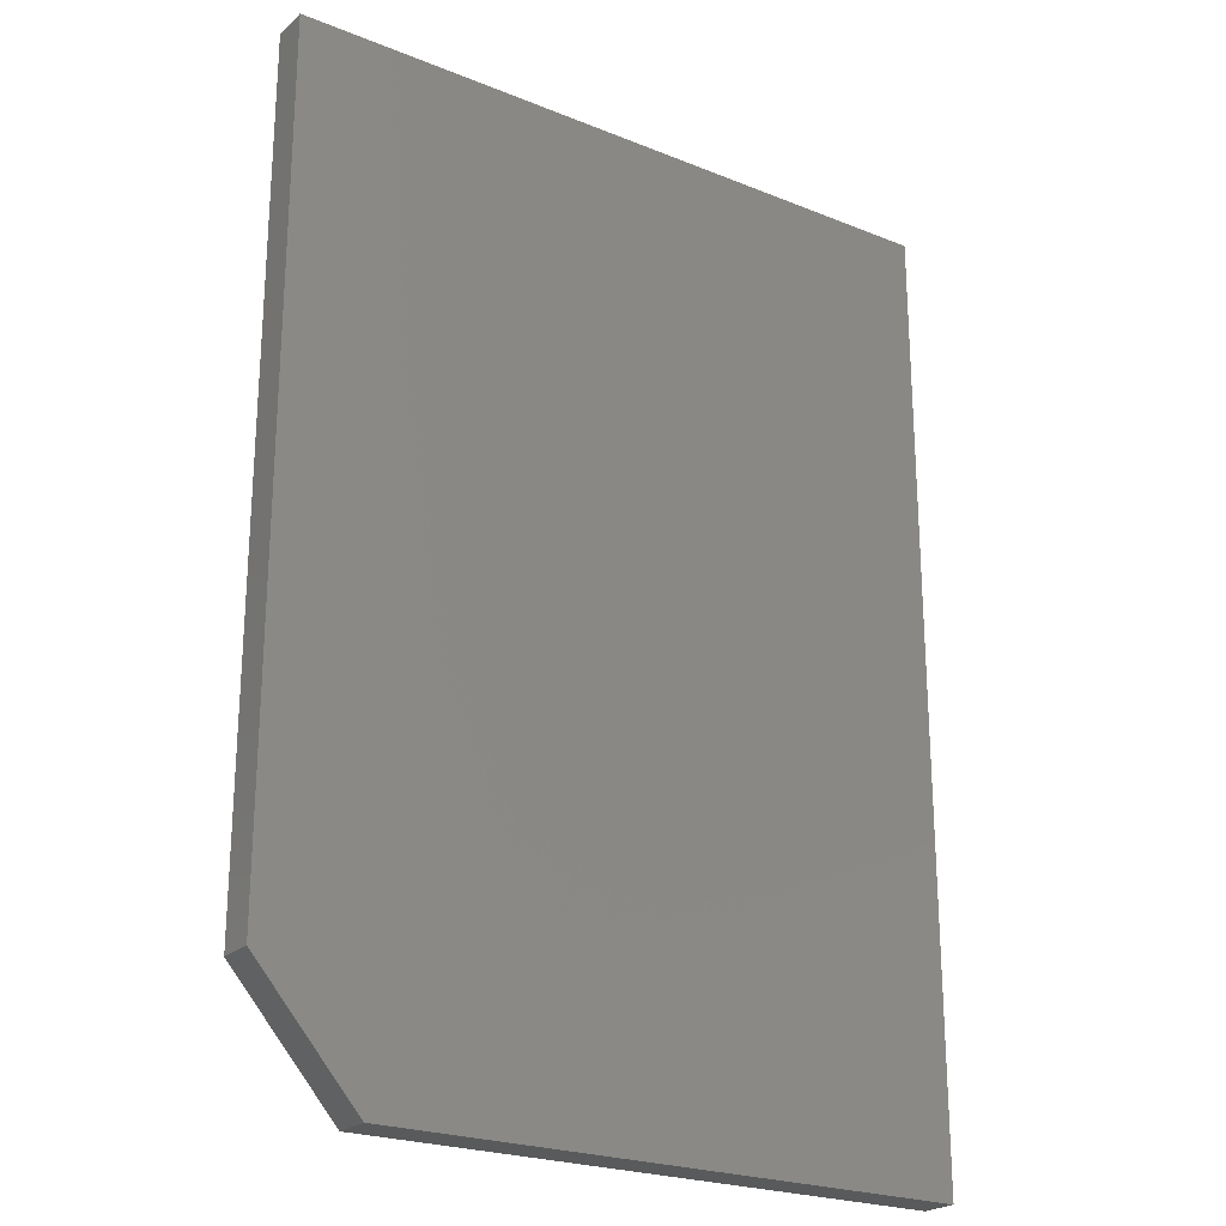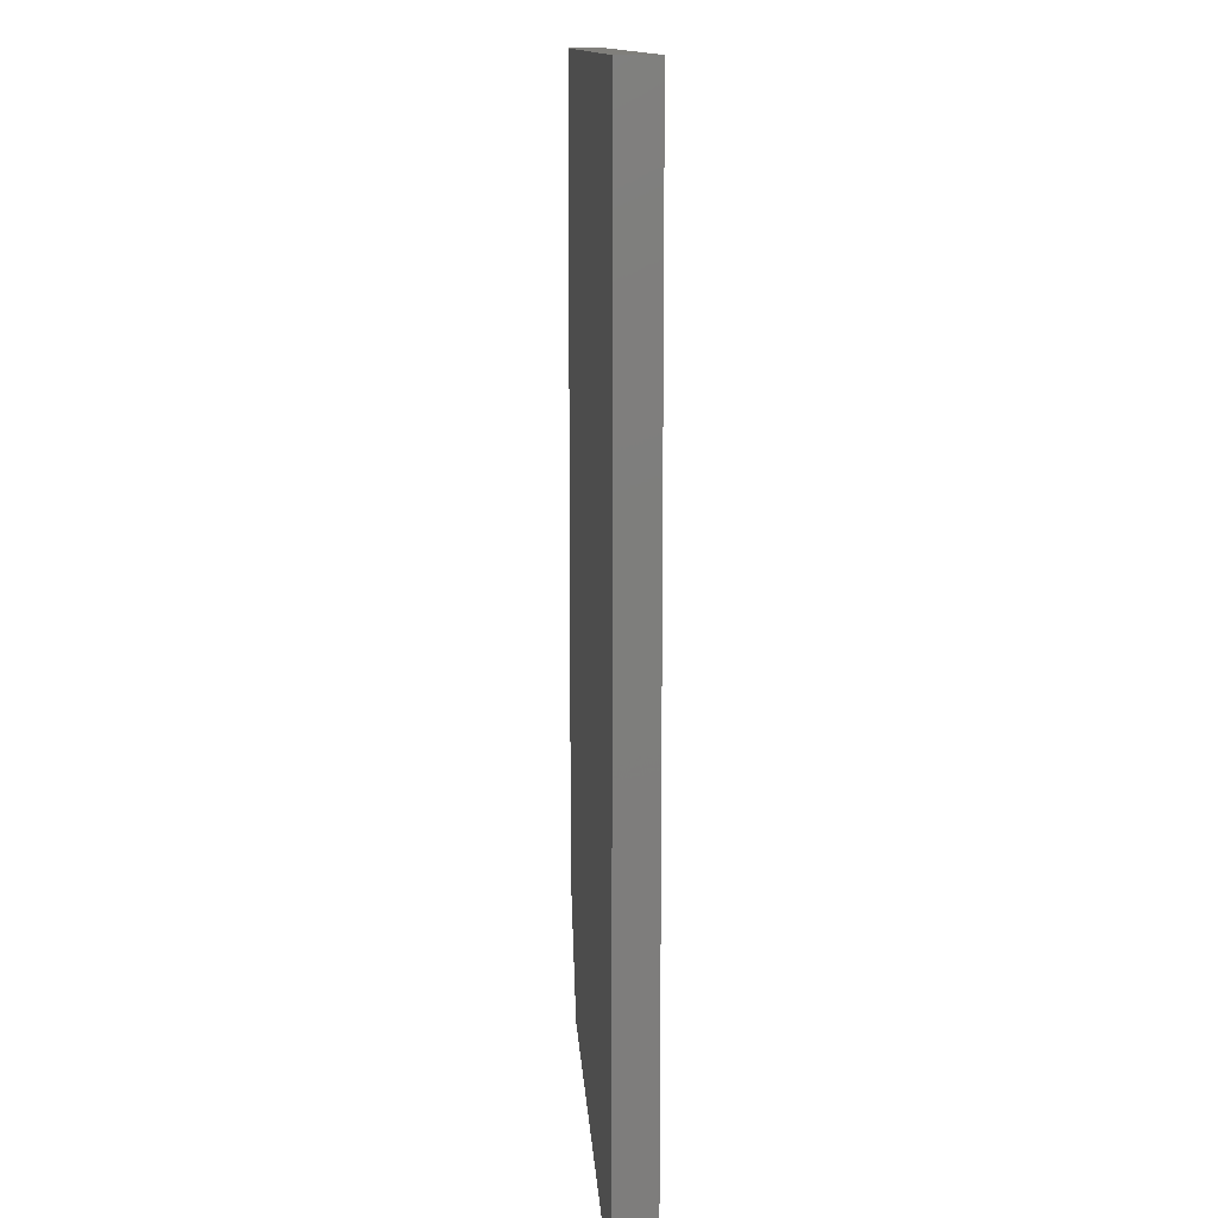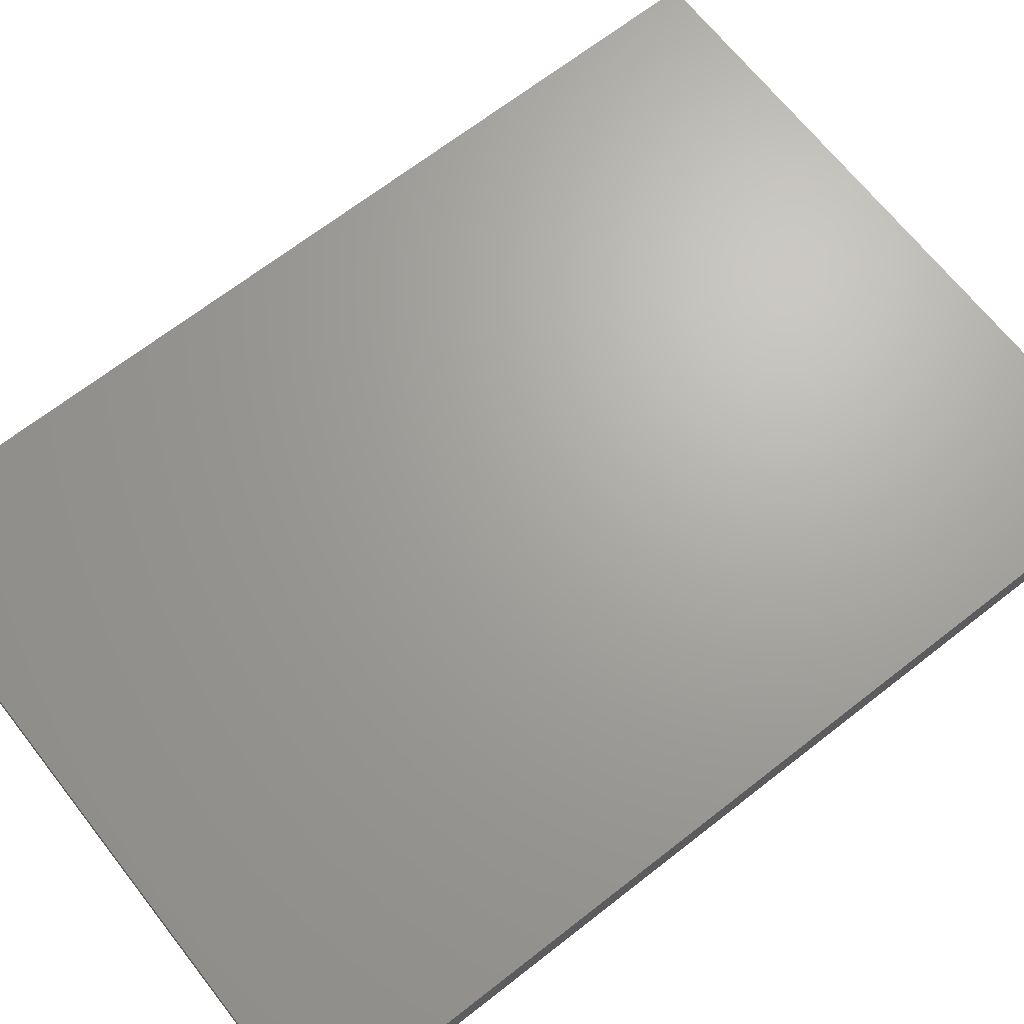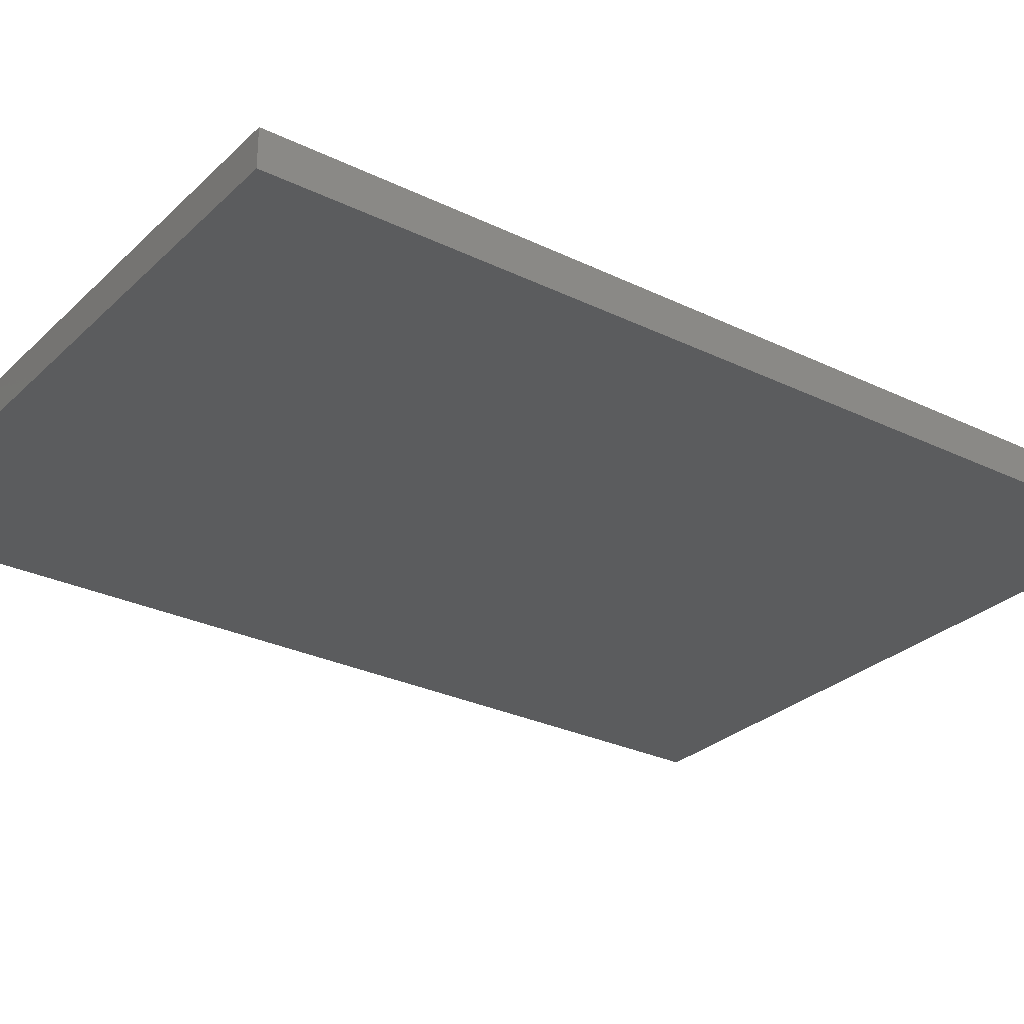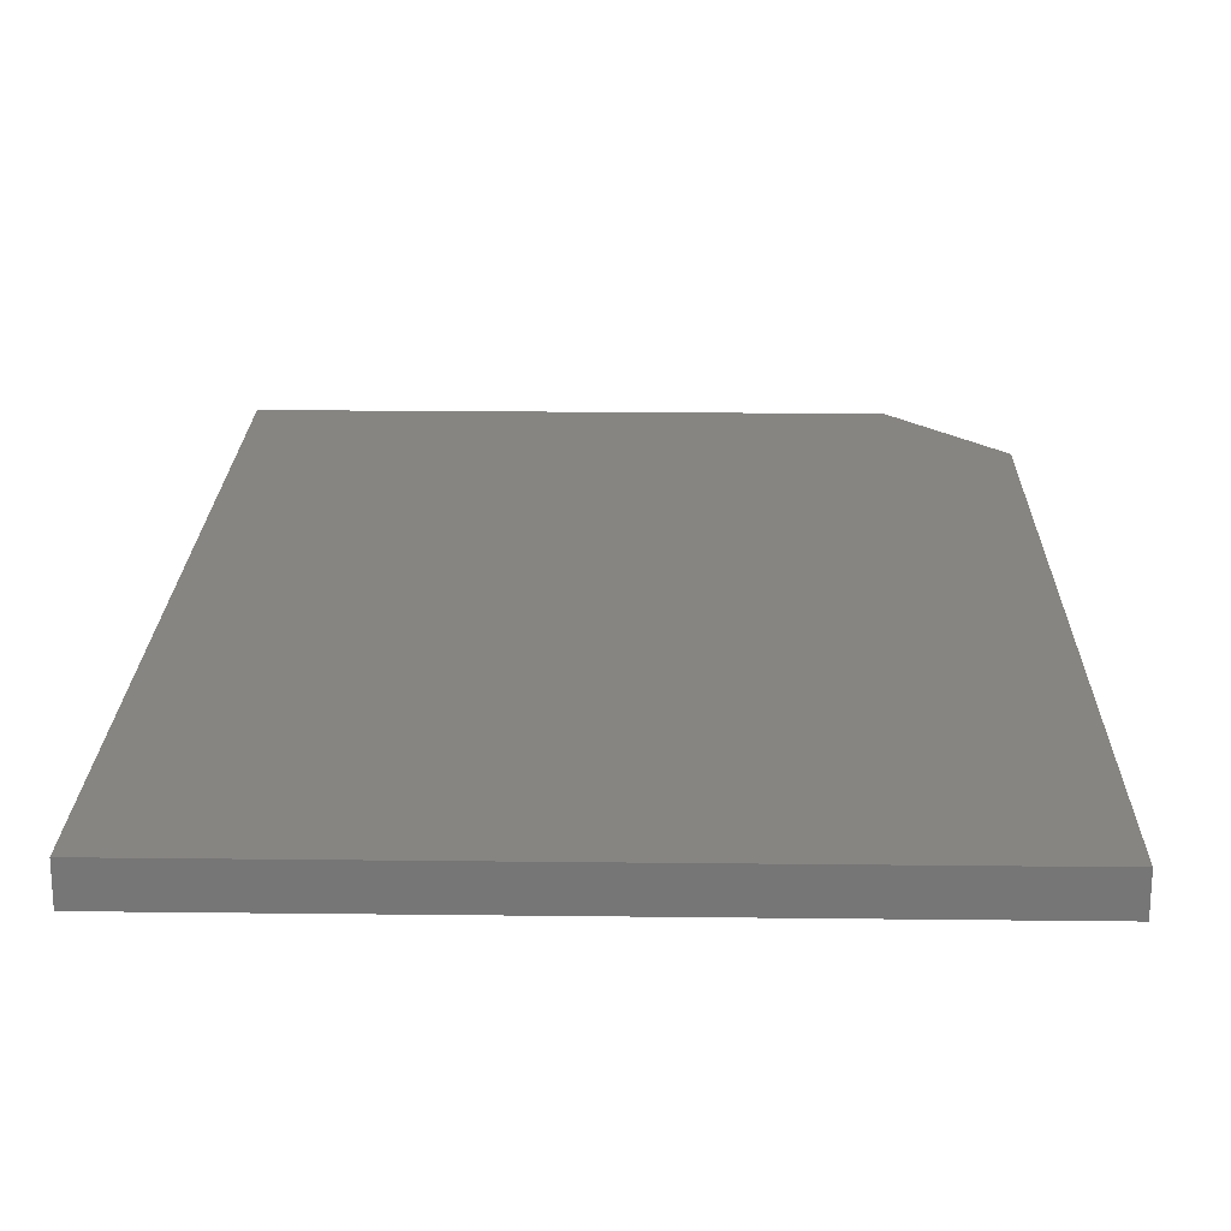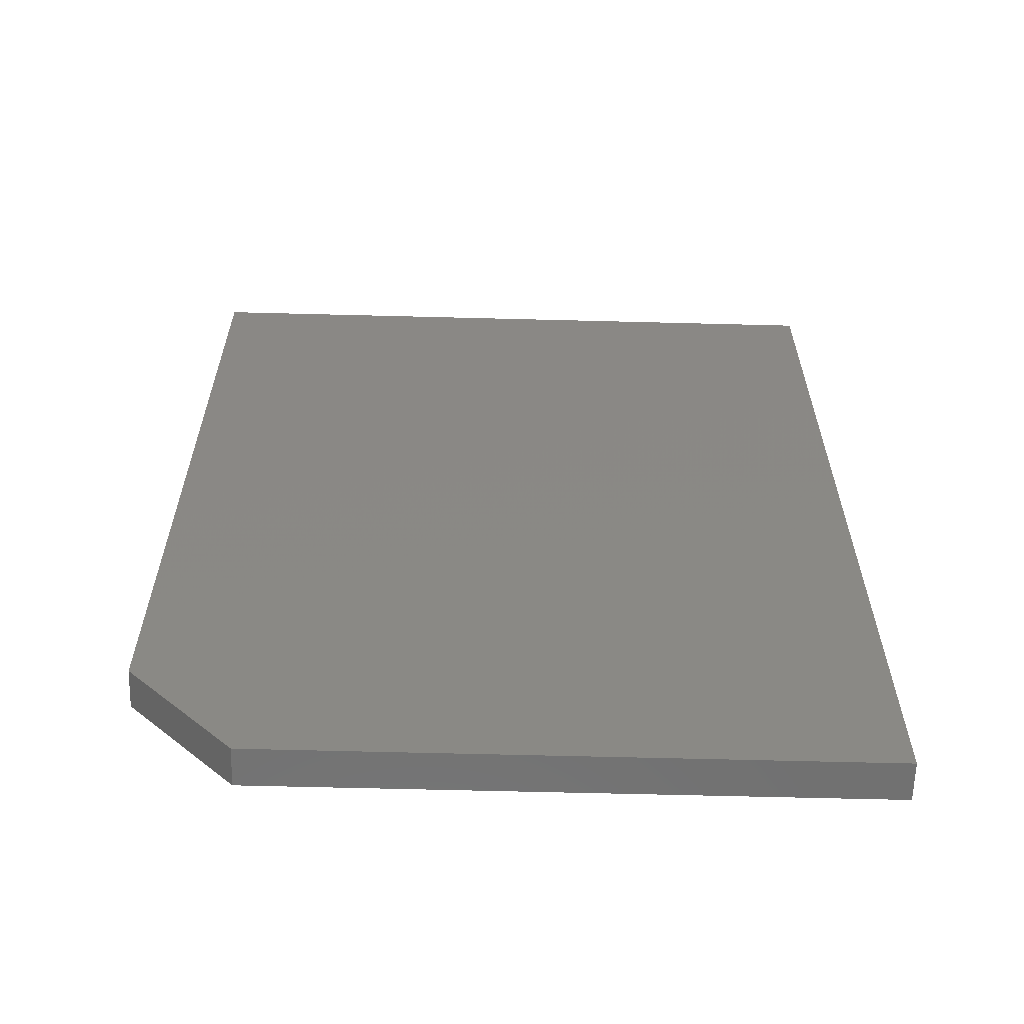
<metadata>
{"format":"stl","ext":"stl","renderer":"f3d","projection":"perspective","resolution":1024,"background":"white","views":[{"elev":-23.3,"azim":-34.3,"up":"+Y"},{"elev":12.6,"azim":86.5,"up":"+Y"},{"elev":67.5,"azim":51.9,"up":"+Z"},{"elev":-28.5,"azim":54.0,"up":"+Z"},{"elev":20.9,"azim":-178.8,"up":"+Z"},{"elev":-62.4,"azim":-1.5,"up":"+Y"}]}
</metadata>
<code>
# stl→obj: 10 verts, 16 faces
v 0.3564 0.7031 0.03906
v -0.3594 0.7031 0.03906
v 0.3564 -0.2969 0.03906
v -0.3594 -0.1719 0.03906
v -0.25 -0.2969 0.03906
v -0.25 -0.2969 0
v -0.3594 -0.1719 0
v 0.3564 -0.2969 0
v -0.3594 0.7031 0
v 0.3564 0.7031 0
f 1 2 3
f 3 2 4
f 3 4 5
f 6 7 8
f 8 7 9
f 8 9 10
f 2 9 4
f 4 9 7
f 5 6 3
f 3 6 8
f 5 4 6
f 6 4 7
f 1 10 2
f 2 10 9
f 3 8 1
f 1 8 10

</code>
